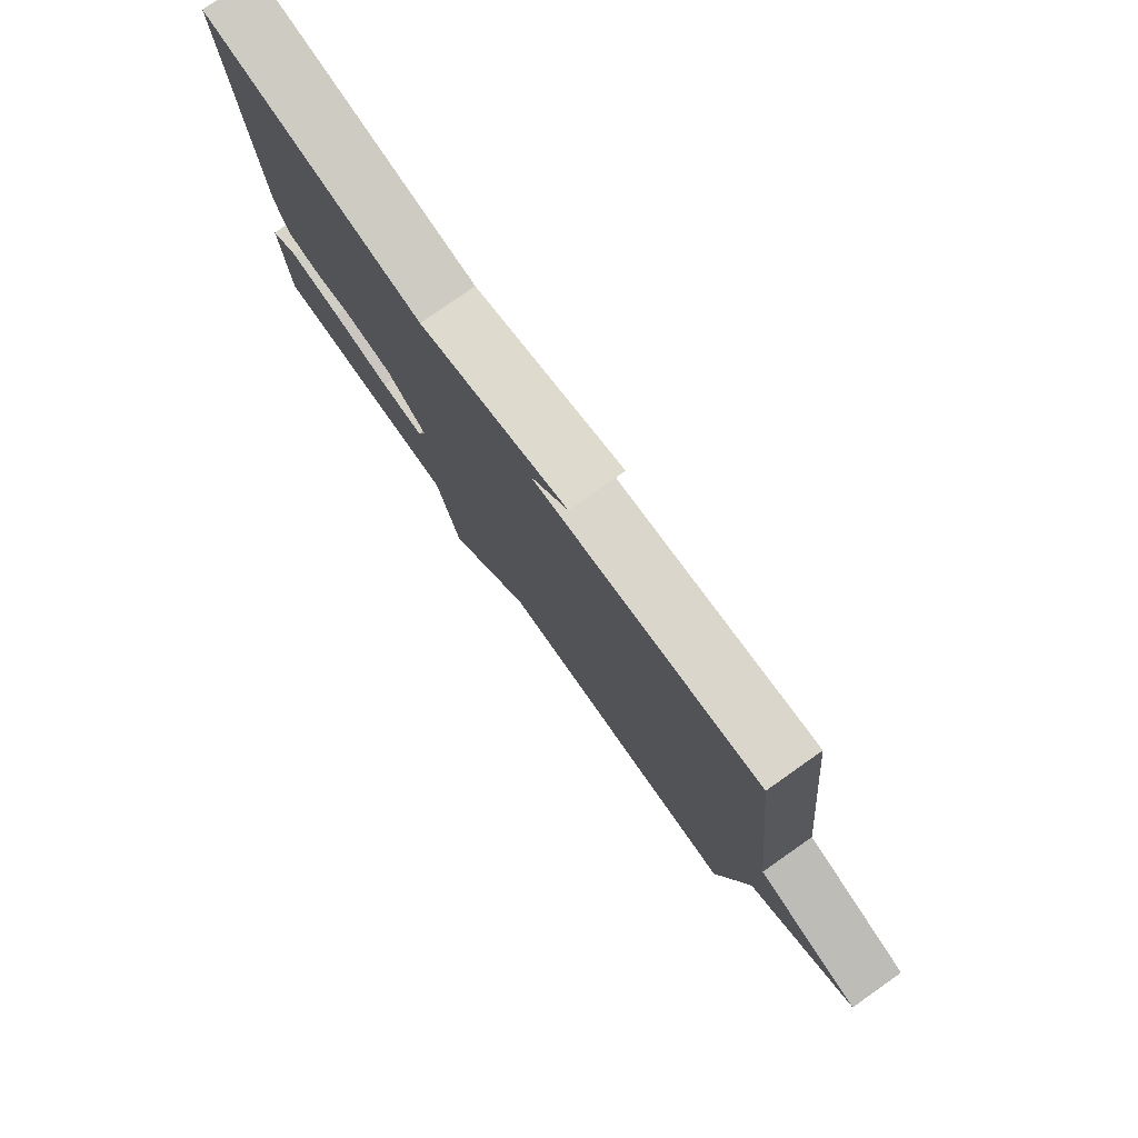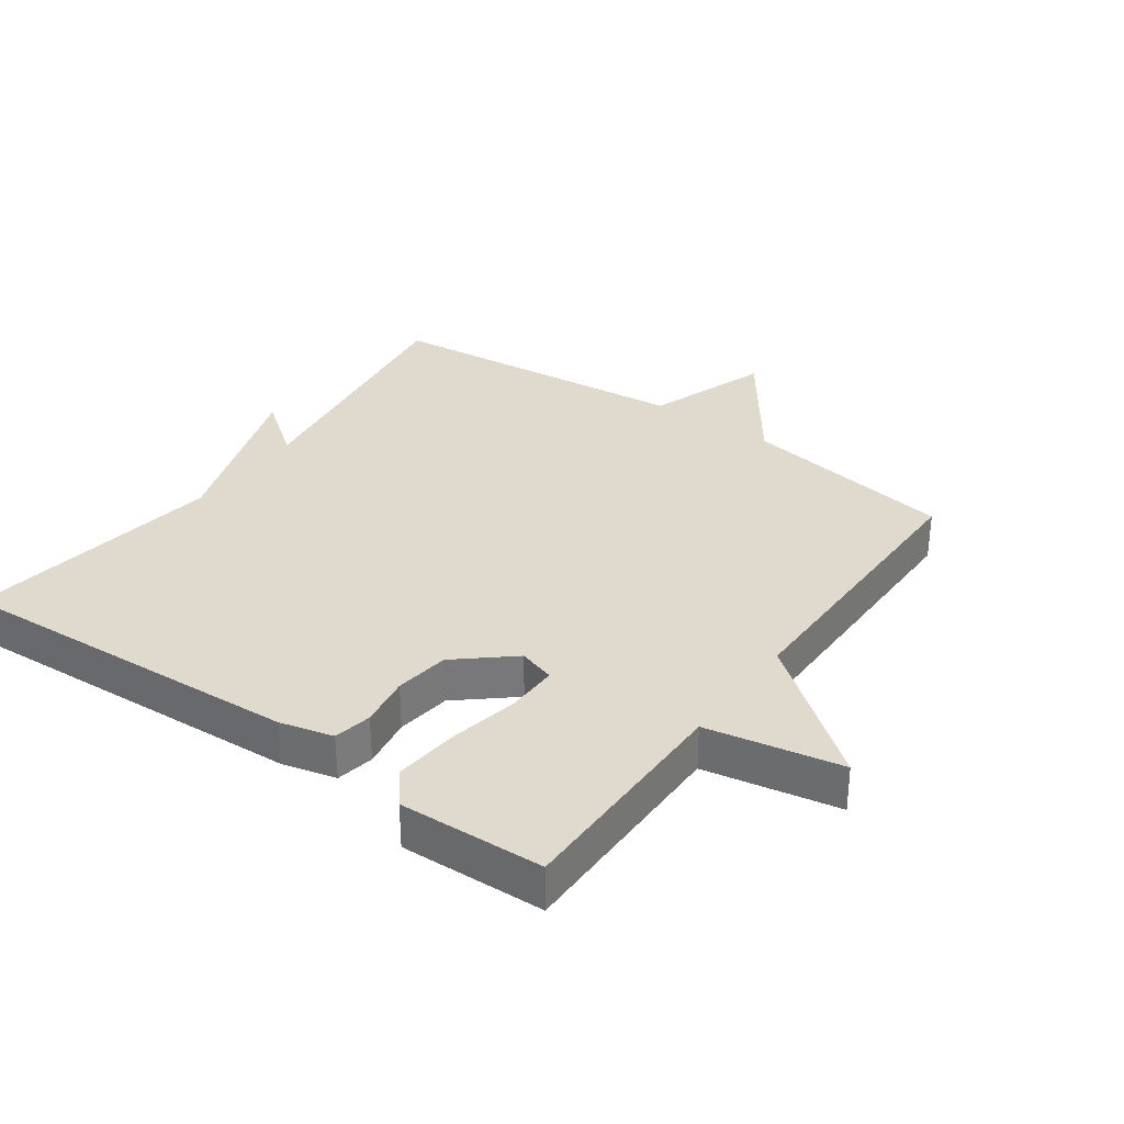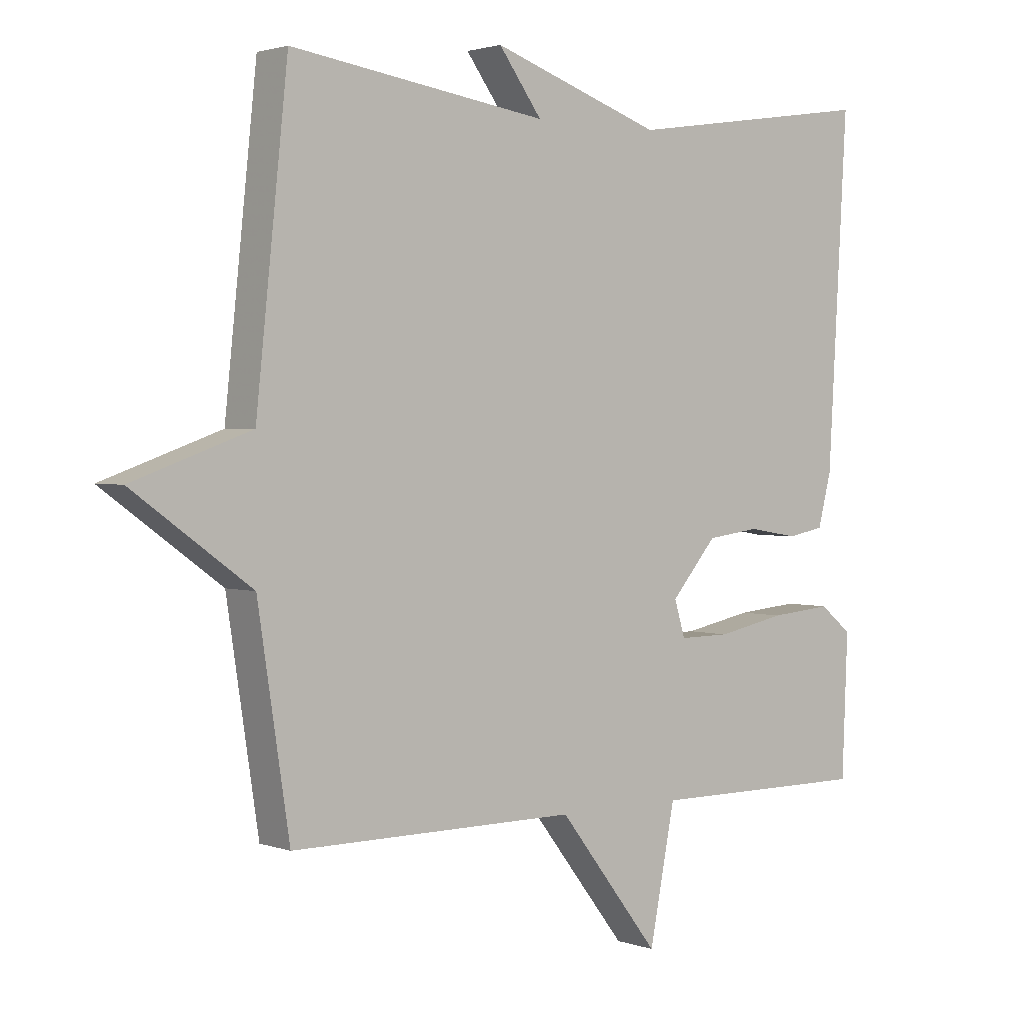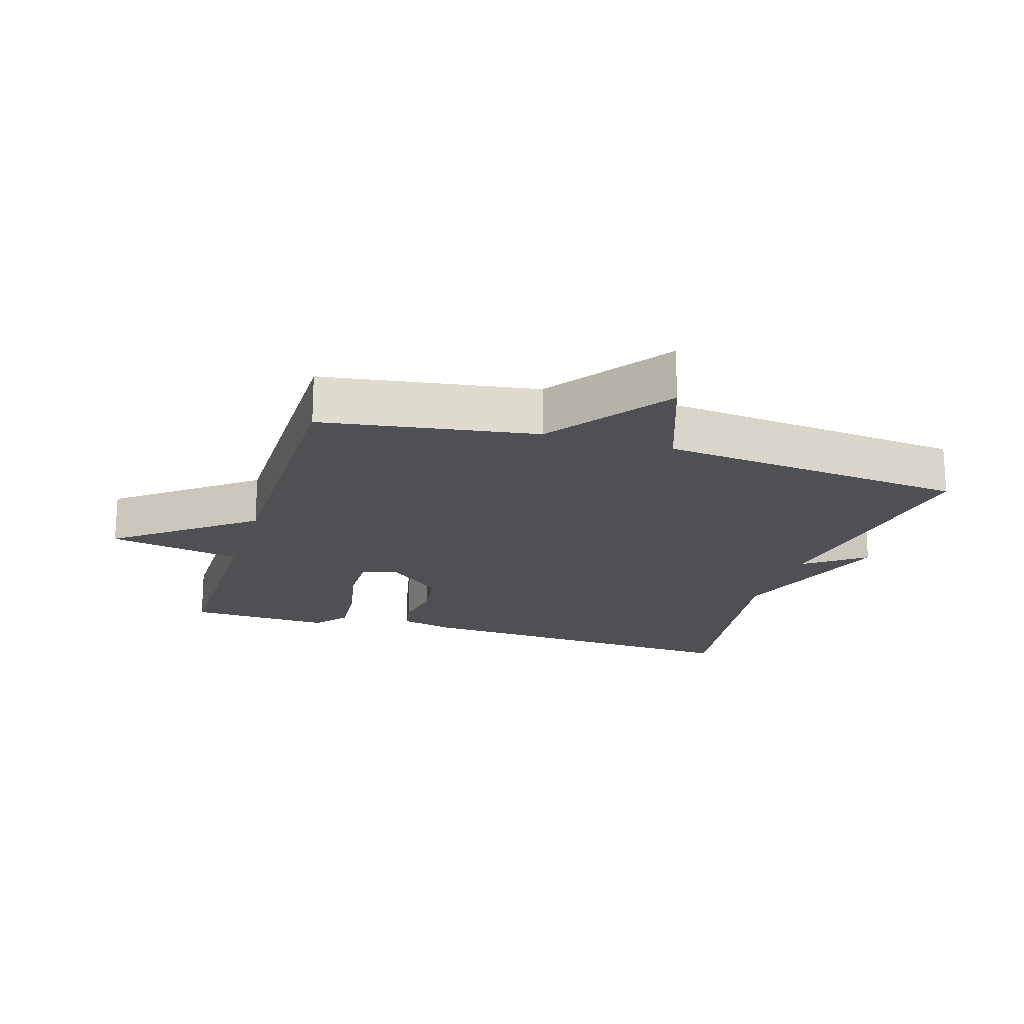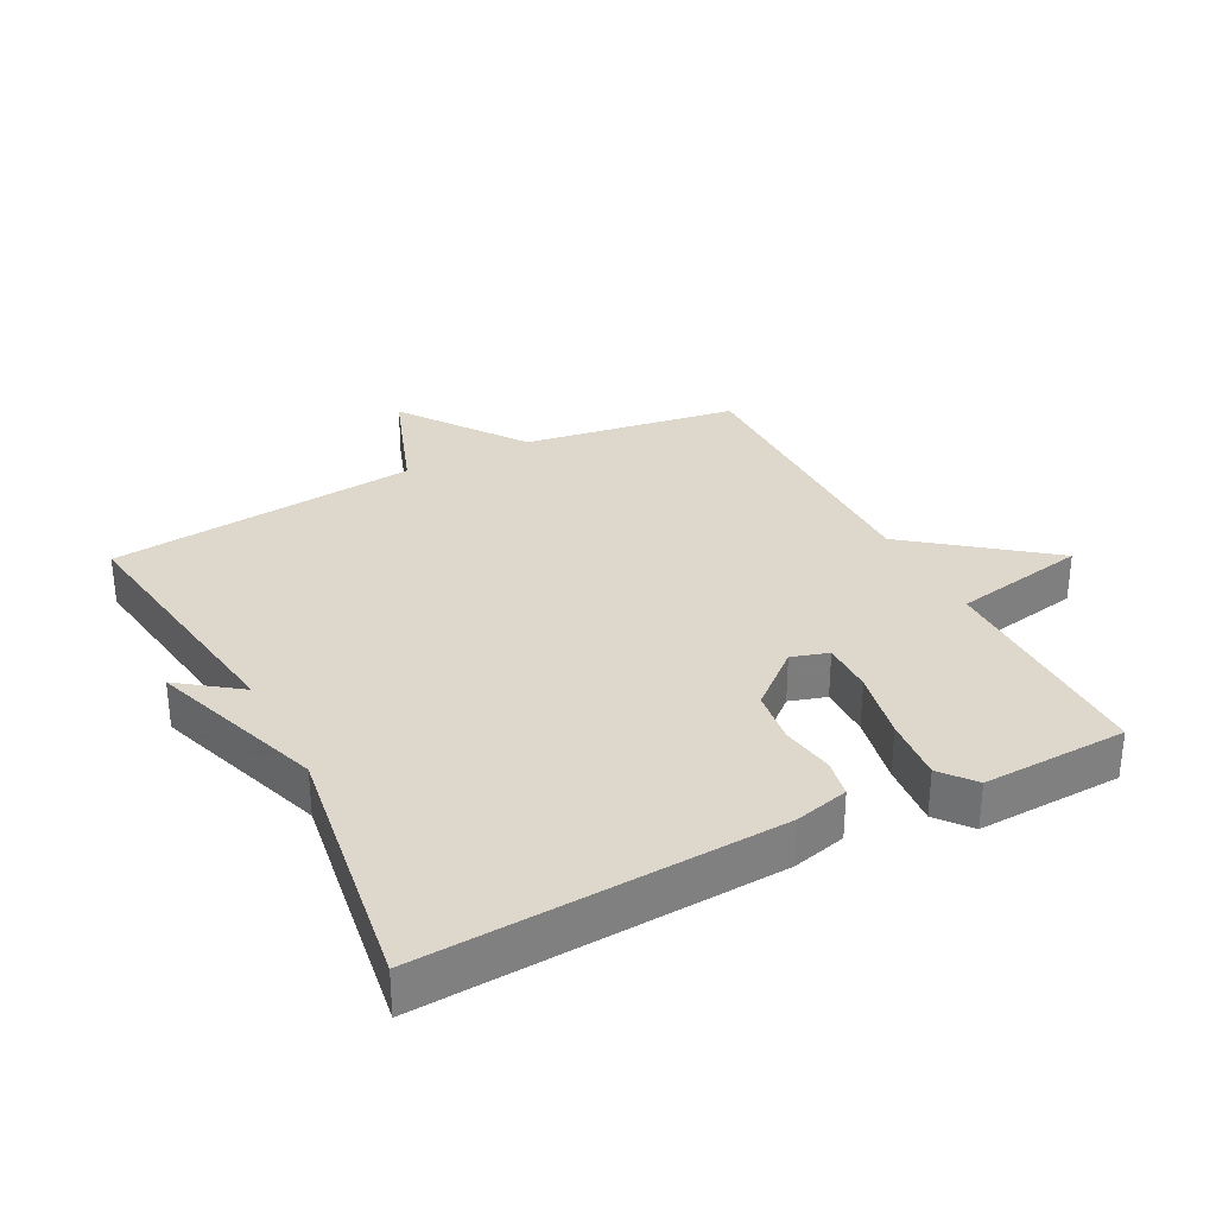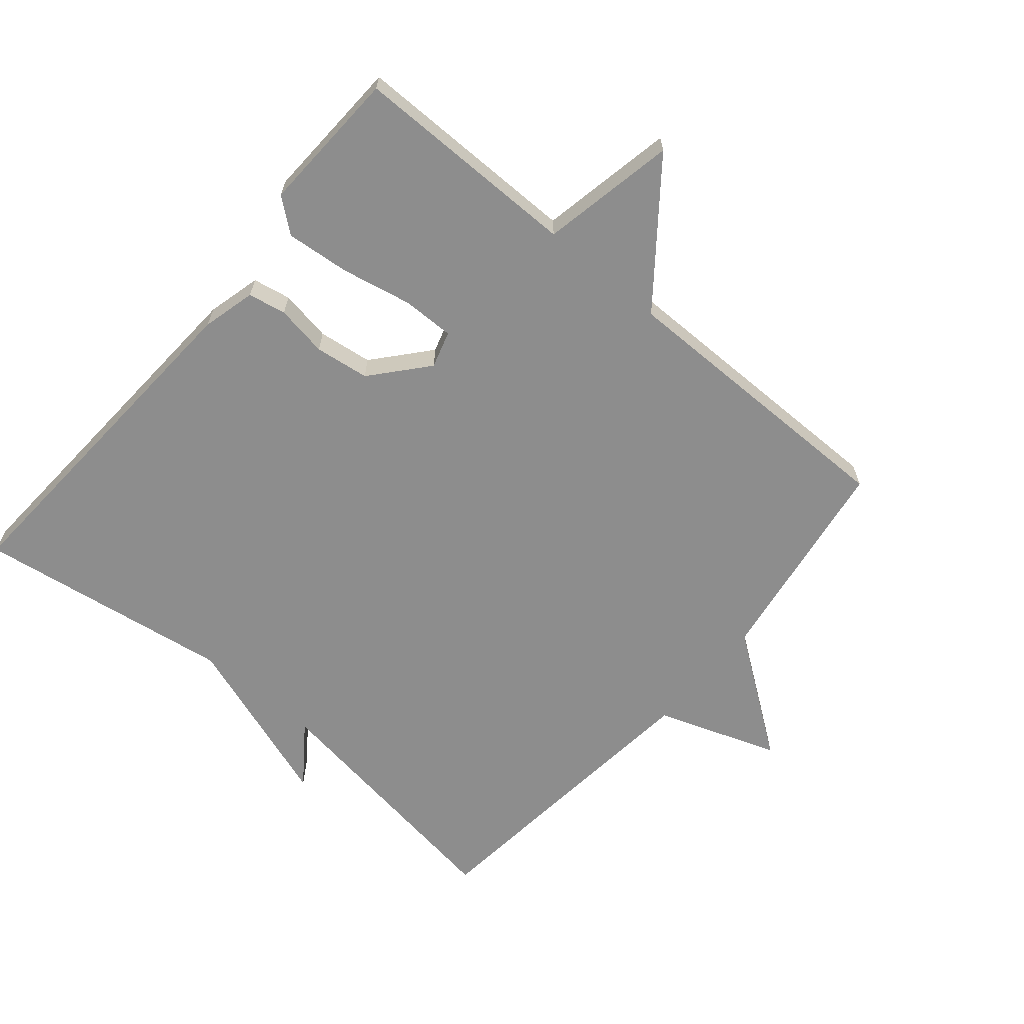
<metadata>
{"format":"obj","ext":"obj","renderer":"f3d","projection":"perspective","resolution":1024,"background":"white","views":[{"elev":79.1,"azim":-125.2,"up":"+Z"},{"elev":32.8,"azim":125.6,"up":"+Y"},{"elev":2.0,"azim":-39.4,"up":"+Z"},{"elev":-19.1,"azim":-107.0,"up":"+Y"},{"elev":31.5,"azim":62.7,"up":"+Y"},{"elev":-64.6,"azim":139.8,"up":"+Y"}]}
</metadata>
<code>
v 0.5 0.07 0.5
v 0.469 0.07 -0.039
v 0.448 0.07 -0.121
v 0.39 0.07 -0.132
v 0.311 0.07 -0.119
v 0.228 0.07 -0.13
v 0.156 0.07 -0.214
v 0.173 0.07 -0.27
v 0.253 0.07 -0.269
v 0.361 0.07 -0.247
v 0.458 0.07 -0.238
v 0.509 0.07 -0.279
v 0.5 0.07 -0.5
v 0.152 0.07 -0.499
v 0.112 0.07 -0.705
v -0.048 0.07 -0.499
v -0.5 0.07 -0.5
v -0.55 0.07 -0.173
v -0.736 0.07 -0.039
v -0.55 0.07 0.027
v -0.5 0.07 0.5
v -0.094 0.07 0.441
v -0.162 0.07 0.533
v 0.106 0.07 0.441
v 0.5 0 0.5
v 0.469 0 -0.039
v 0.448 0 -0.121
v 0.39 0 -0.132
v 0.311 0 -0.119
v 0.228 0 -0.13
v 0.156 0 -0.214
v 0.173 0 -0.27
v 0.253 0 -0.269
v 0.361 0 -0.247
v 0.458 0 -0.238
v 0.509 0 -0.279
v 0.5 0 -0.5
v 0.152 0 -0.499
v 0.112 0 -0.705
v -0.048 0 -0.499
v -0.5 0 -0.5
v -0.55 0 -0.173
v -0.736 0 -0.039
v -0.55 0 0.027
v -0.5 0 0.5
v -0.094 0 0.441
v -0.162 0 0.533
v 0.106 0 0.441
f 22 23 24
f 20 21 22
f 20 22 24
f 18 19 20
f 20 24 1
f 18 20 1
f 17 18 1
f 16 17 1
f 14 15 16
f 12 13 14
f 11 12 14
f 10 11 14
f 9 10 14
f 8 9 14 16
f 7 8 16
f 3 4 5
f 2 3 5
f 1 2 5
f 1 5 6
f 7 16 1
f 1 6 7
f 48 47 46
f 46 45 44
f 48 46 44
f 44 43 42
f 25 48 44
f 25 44 42
f 25 42 41
f 25 41 40
f 40 39 38
f 38 37 36
f 38 36 35
f 38 35 34
f 38 34 33
f 40 38 33 32
f 40 32 31
f 29 28 27
f 29 27 26
f 29 26 25
f 30 29 25
f 25 40 31
f 31 30 25
f 1 25 26 2
f 2 26 27 3
f 3 27 28 4
f 4 28 29 5
f 5 29 30 6
f 6 30 31 7
f 7 31 32 8
f 8 32 33 9
f 9 33 34 10
f 10 34 35 11
f 11 35 36 12
f 12 36 37 13
f 13 37 38 14
f 14 38 39 15
f 15 39 40 16
f 16 40 41 17
f 17 41 42 18
f 18 42 43 19
f 19 43 44 20
f 20 44 45 21
f 21 45 46 22
f 22 46 47 23
f 23 47 48 24
f 24 48 25 1

</code>
